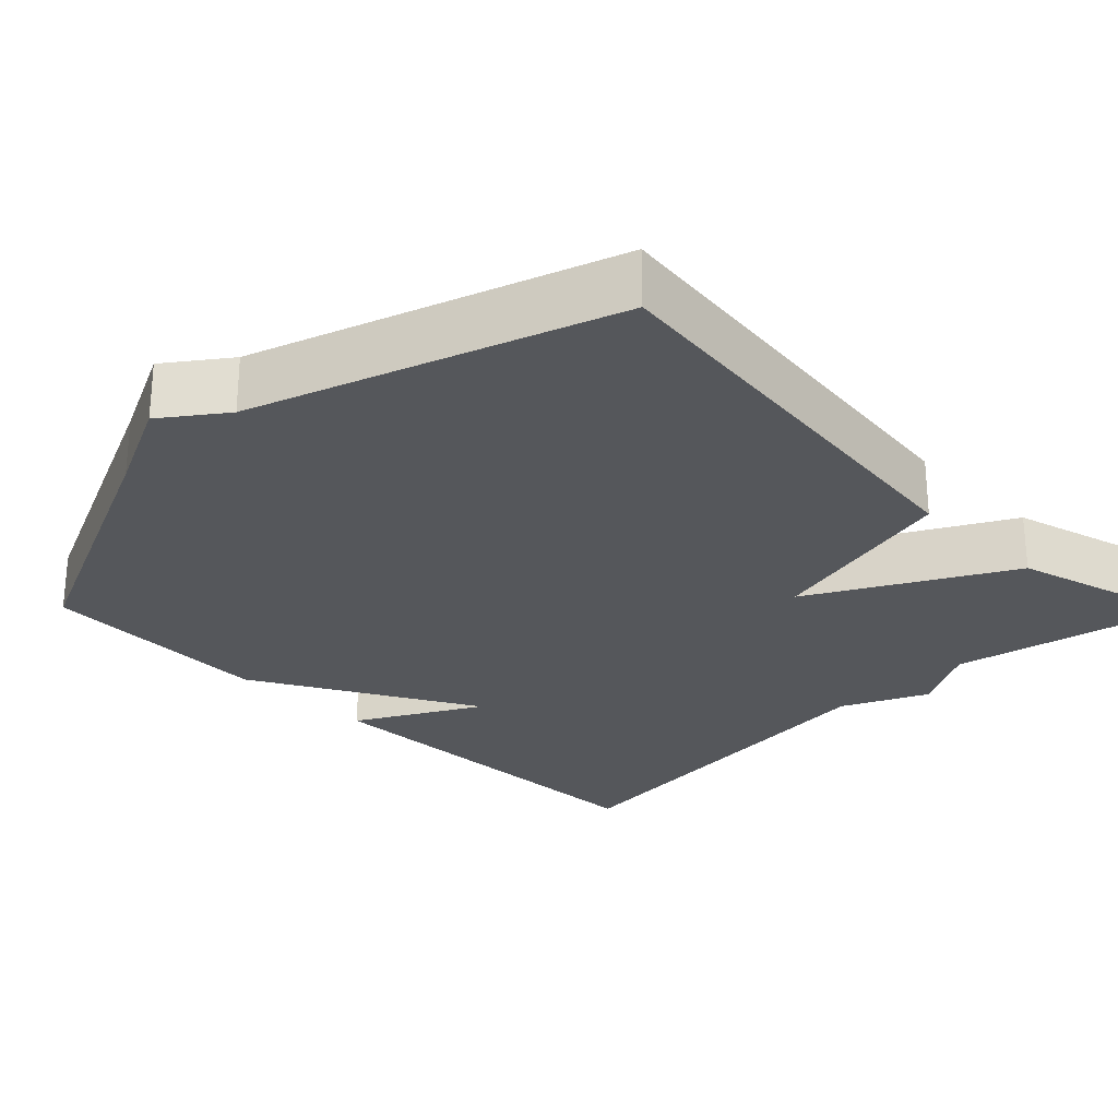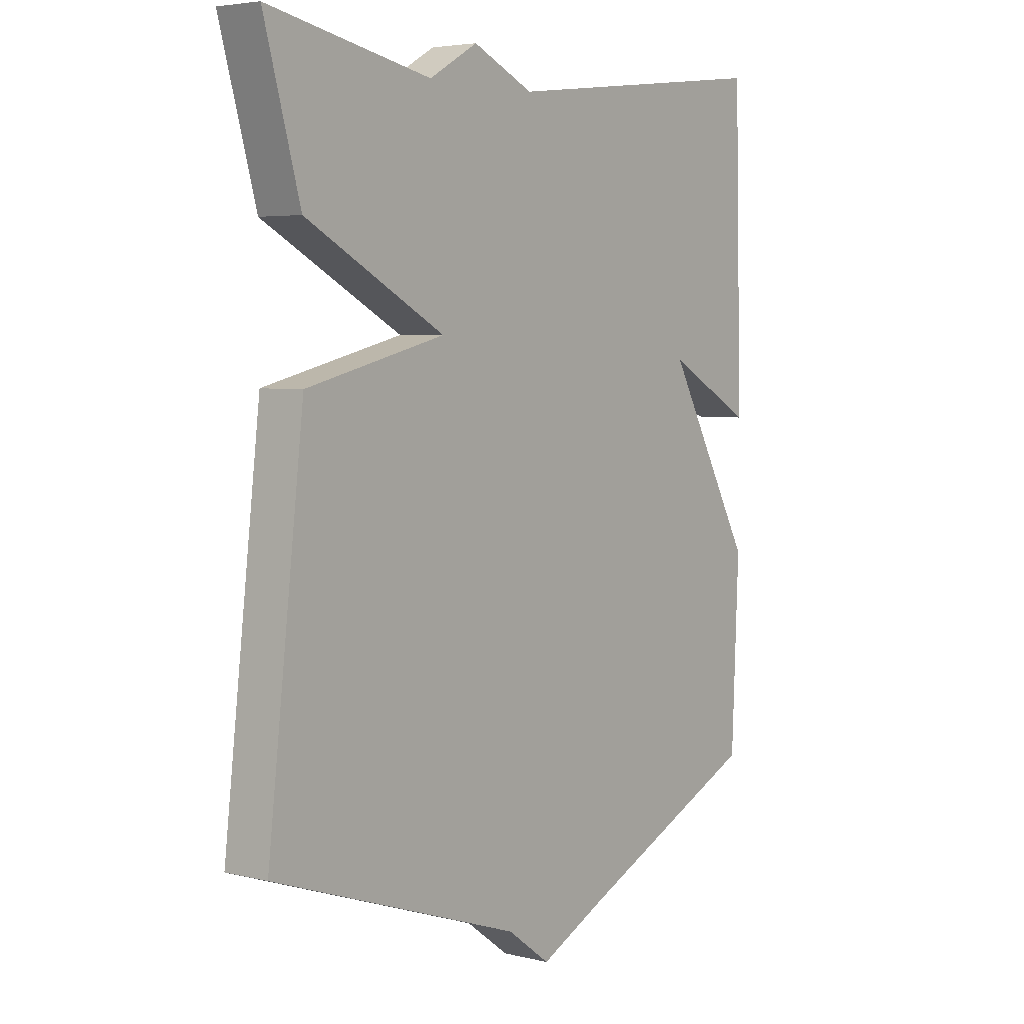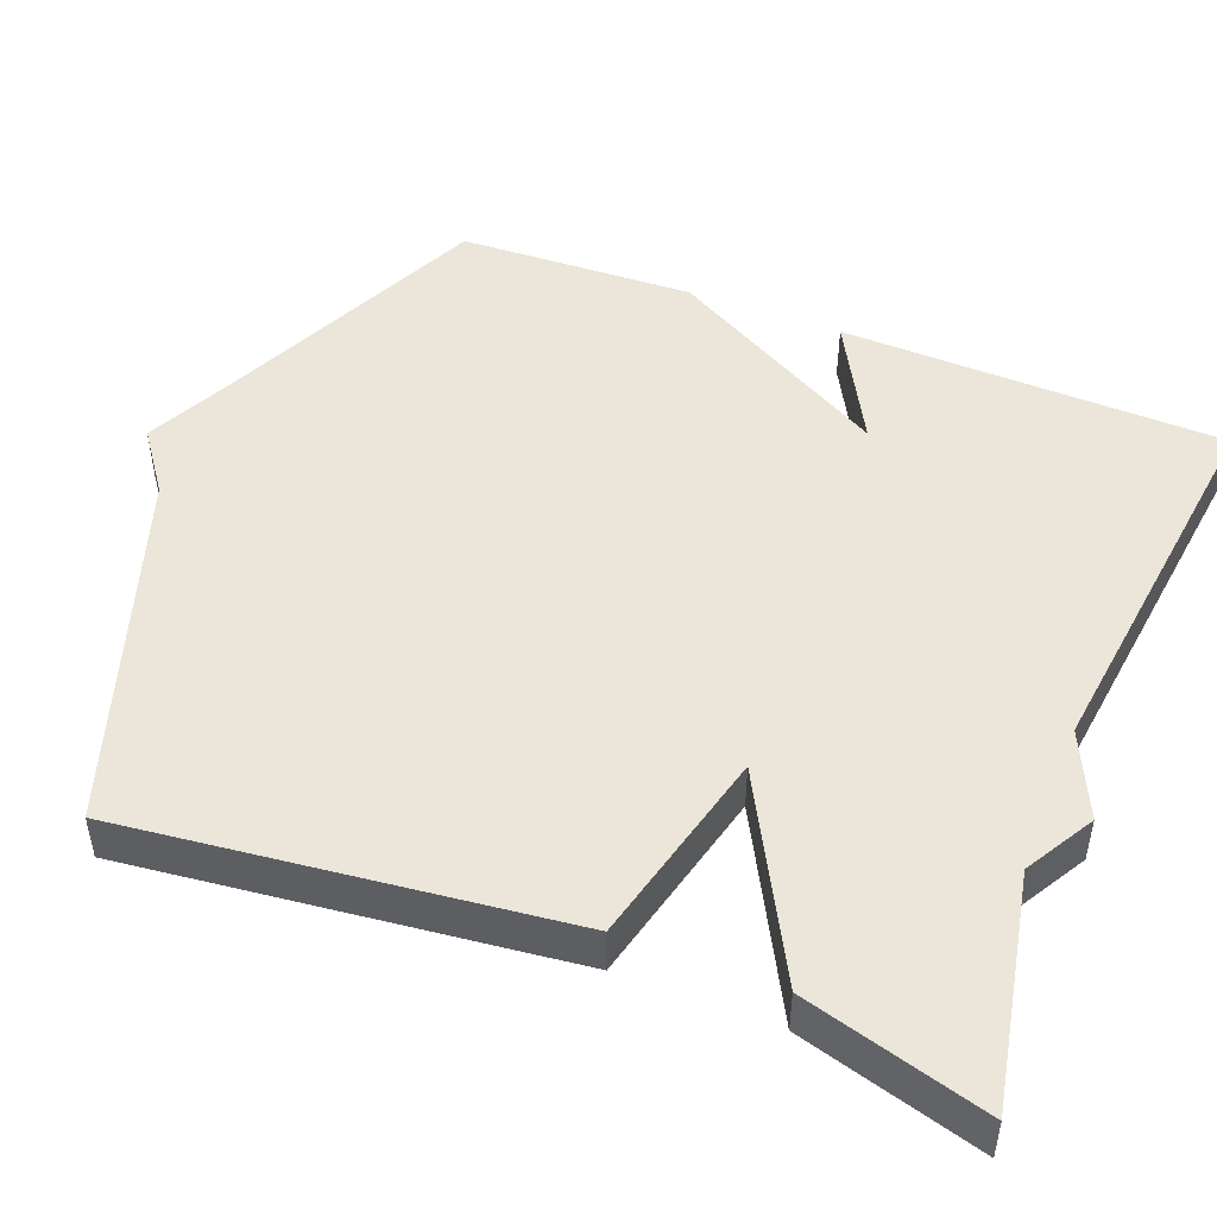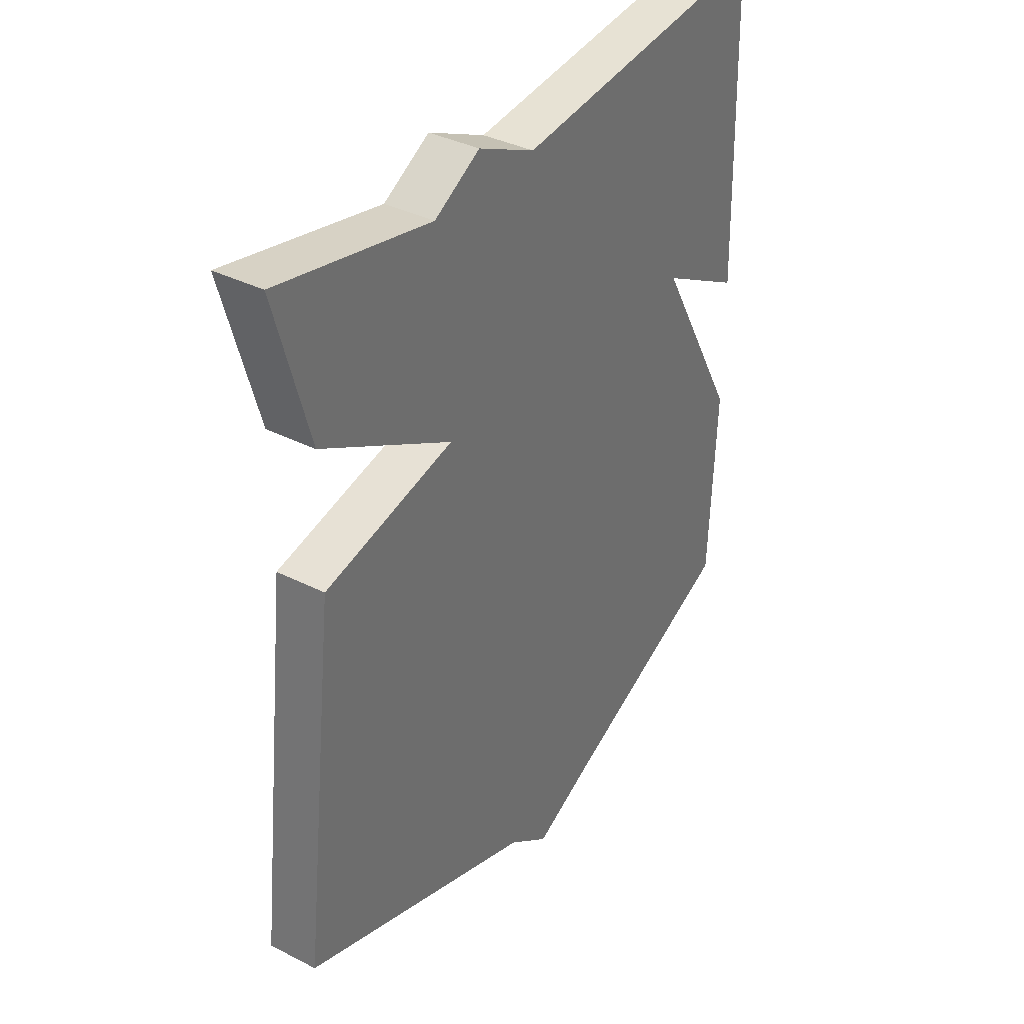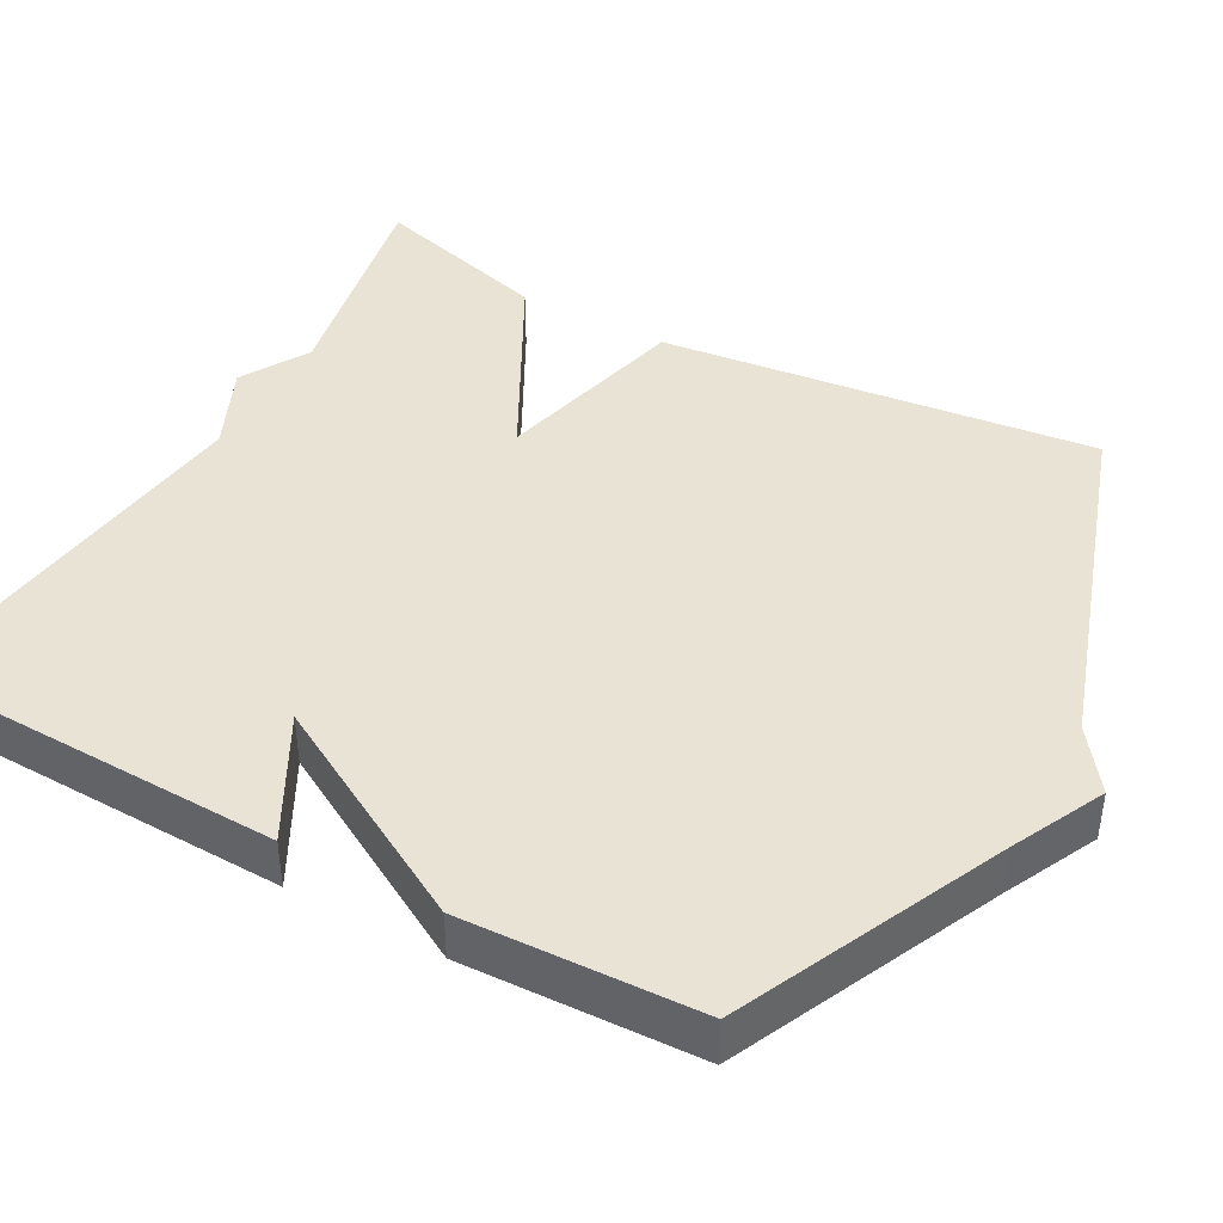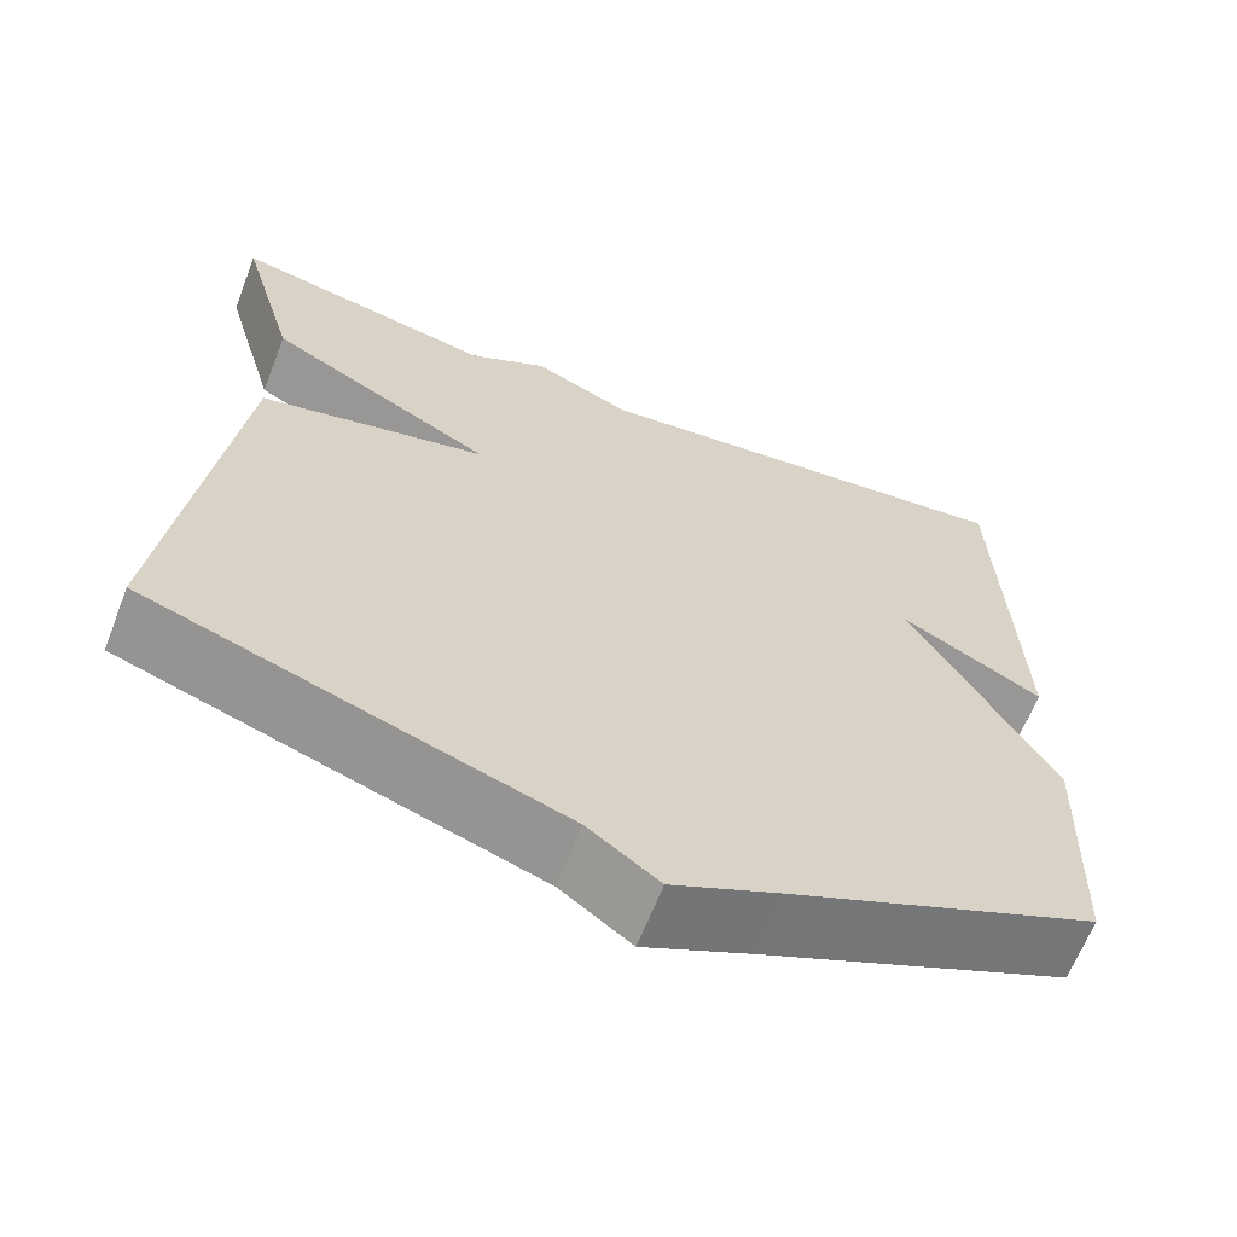
<metadata>
{"format":"obj","ext":"obj","renderer":"f3d","projection":"perspective","resolution":1024,"background":"white","views":[{"elev":-26.7,"azim":-135.4,"up":"+Y"},{"elev":4.5,"azim":-52.4,"up":"+Z"},{"elev":48.2,"azim":-68.5,"up":"+Y"},{"elev":36.5,"azim":-56.5,"up":"+Z"},{"elev":42.1,"azim":119.0,"up":"+Y"},{"elev":-64.9,"azim":-21.3,"up":"+Z"}]}
</metadata>
<code>
v -0.5 0.07 0.5
v -0.202 0.07 0.44
v -0.113 0.07 0.491
v -0.002 0.07 0.44
v 0.5 0.07 0.5
v 0.513 0.07 0.004
v 0.353 0.07 0.091
v 0.513 0.07 -0.196
v 0.5 0.07 -0.5
v 0.158 0.07 -0.655
v 0.037 0.07 -0.713
v -0.042 0.07 -0.655
v -0.5 0.07 -0.5
v -0.434 0.07 0.065
v -0.179 0.07 0.127
v -0.434 0.07 0.265
v -0.5 0 0.5
v -0.202 0 0.44
v -0.113 0 0.491
v -0.002 0 0.44
v 0.5 0 0.5
v 0.513 0 0.004
v 0.353 0 0.091
v 0.513 0 -0.196
v 0.5 0 -0.5
v 0.158 0 -0.655
v 0.037 0 -0.713
v -0.042 0 -0.655
v -0.5 0 -0.5
v -0.434 0 0.065
v -0.179 0 0.127
v -0.434 0 0.265
f 15 16 1 2
f 12 13 14 15
f 2 3 4
f 15 2 4
f 12 15 4
f 11 12 4
f 10 11 4
f 9 10 4
f 8 9 4
f 7 8 4
f 4 5 6 7
f 18 17 32 31
f 31 30 29 28
f 20 19 18
f 20 18 31
f 20 31 28
f 20 28 27
f 20 27 26
f 20 26 25
f 20 25 24
f 20 24 23
f 23 22 21 20
f 1 17 18 2
f 2 18 19 3
f 3 19 20 4
f 4 20 21 5
f 5 21 22 6
f 6 22 23 7
f 7 23 24 8
f 8 24 25 9
f 9 25 26 10
f 10 26 27 11
f 11 27 28 12
f 12 28 29 13
f 13 29 30 14
f 14 30 31 15
f 15 31 32 16
f 16 32 17 1

</code>
